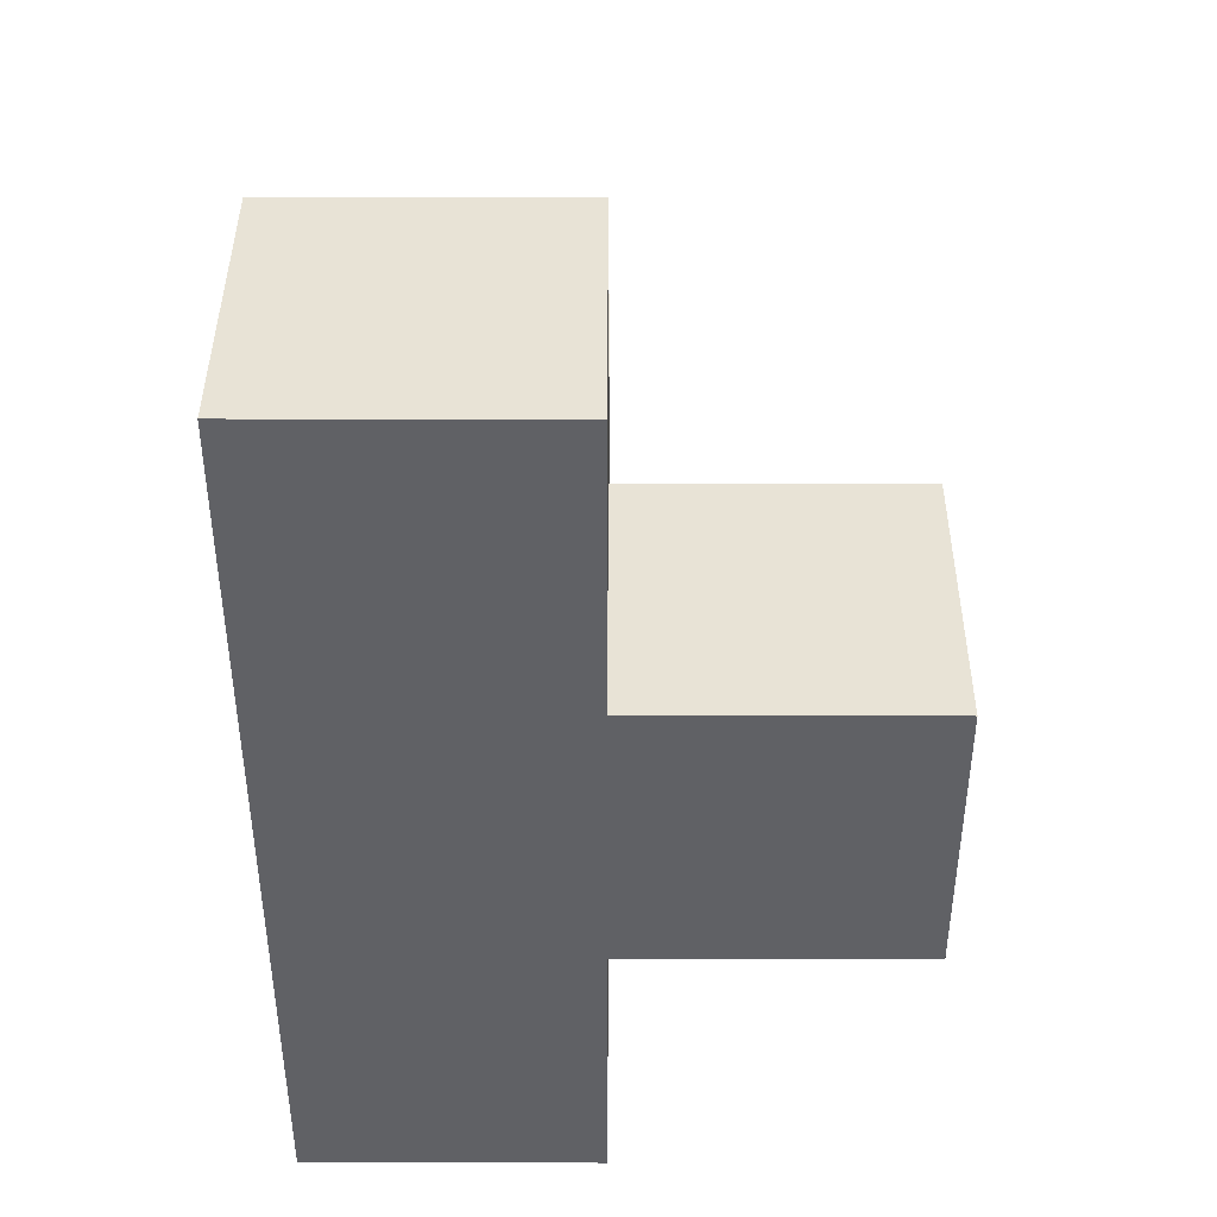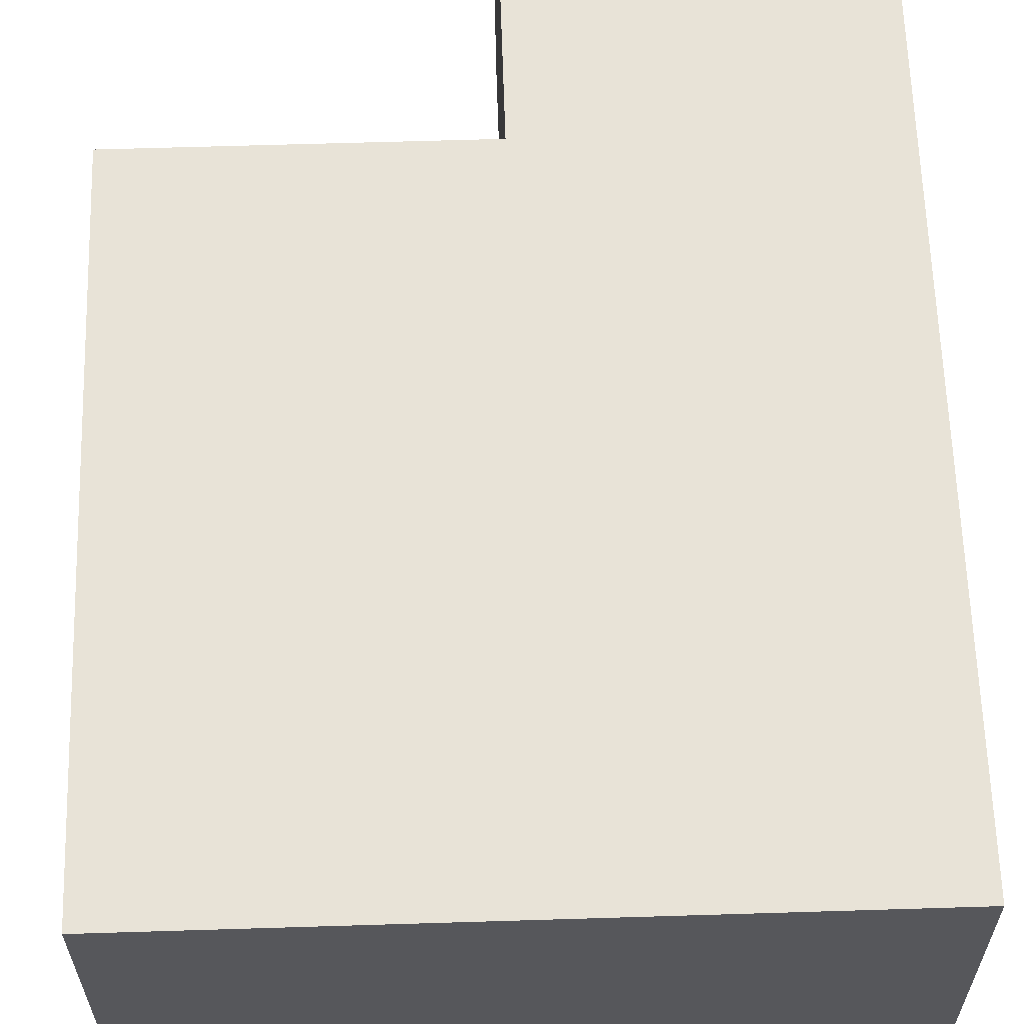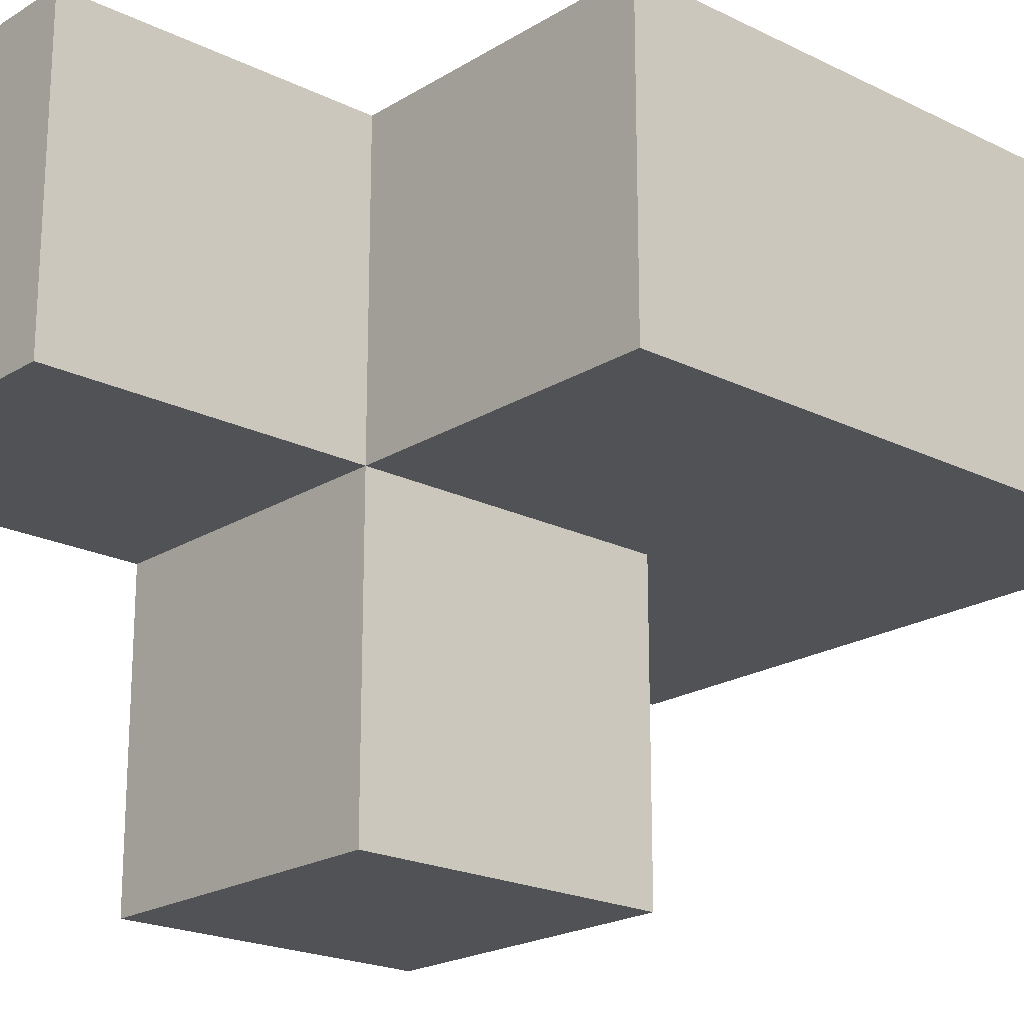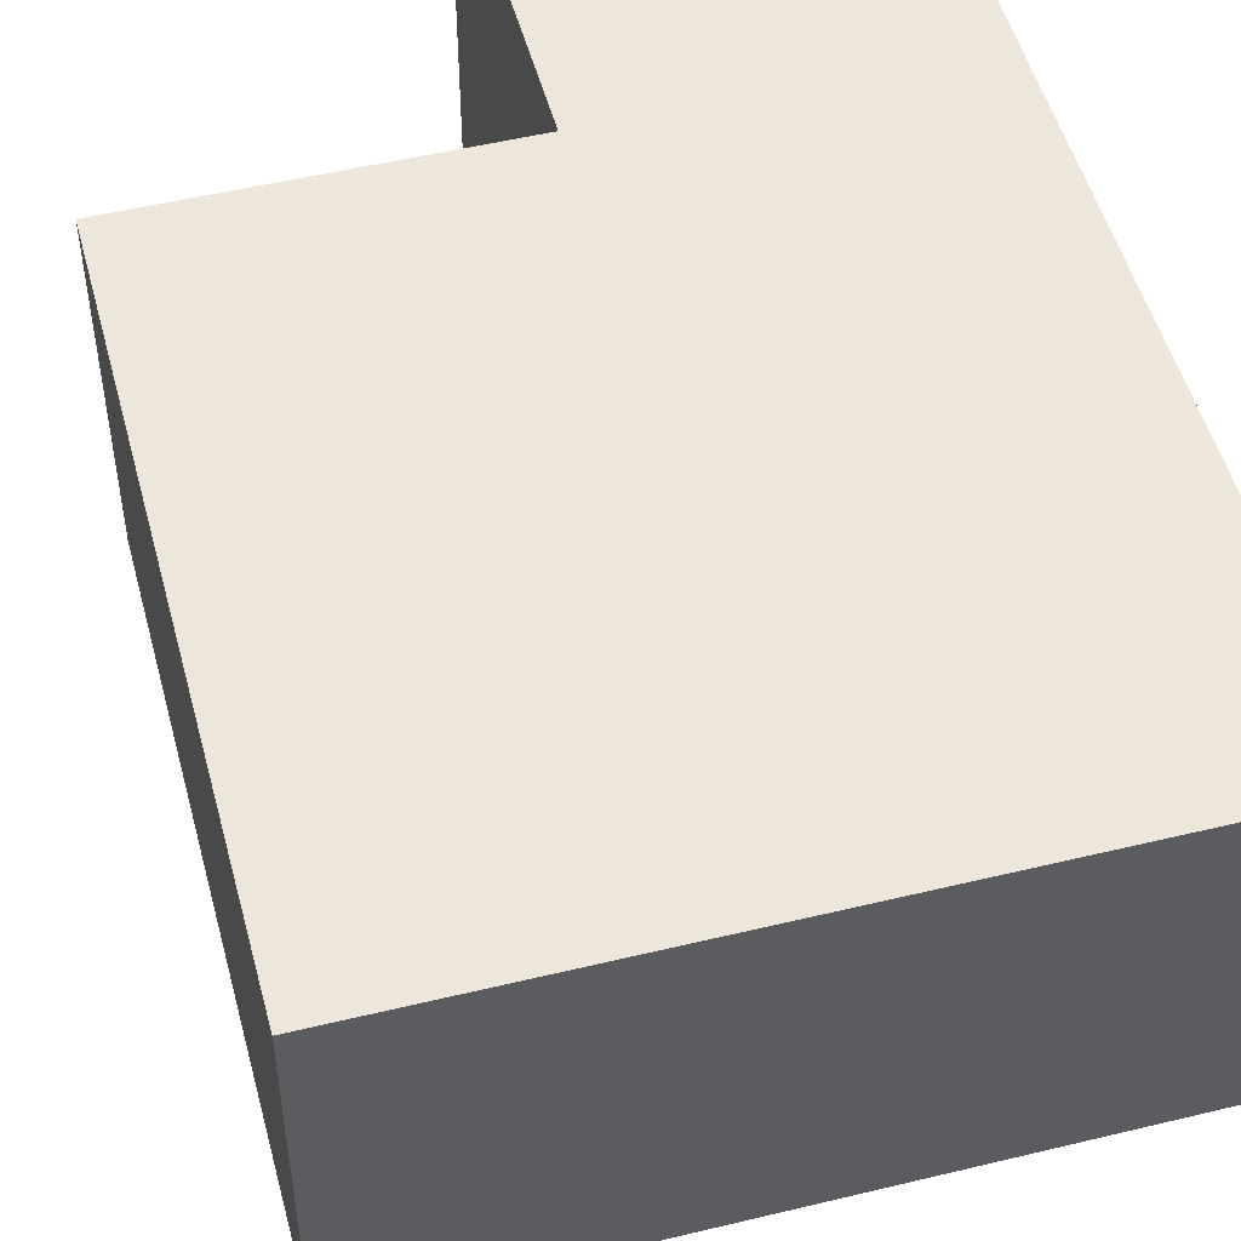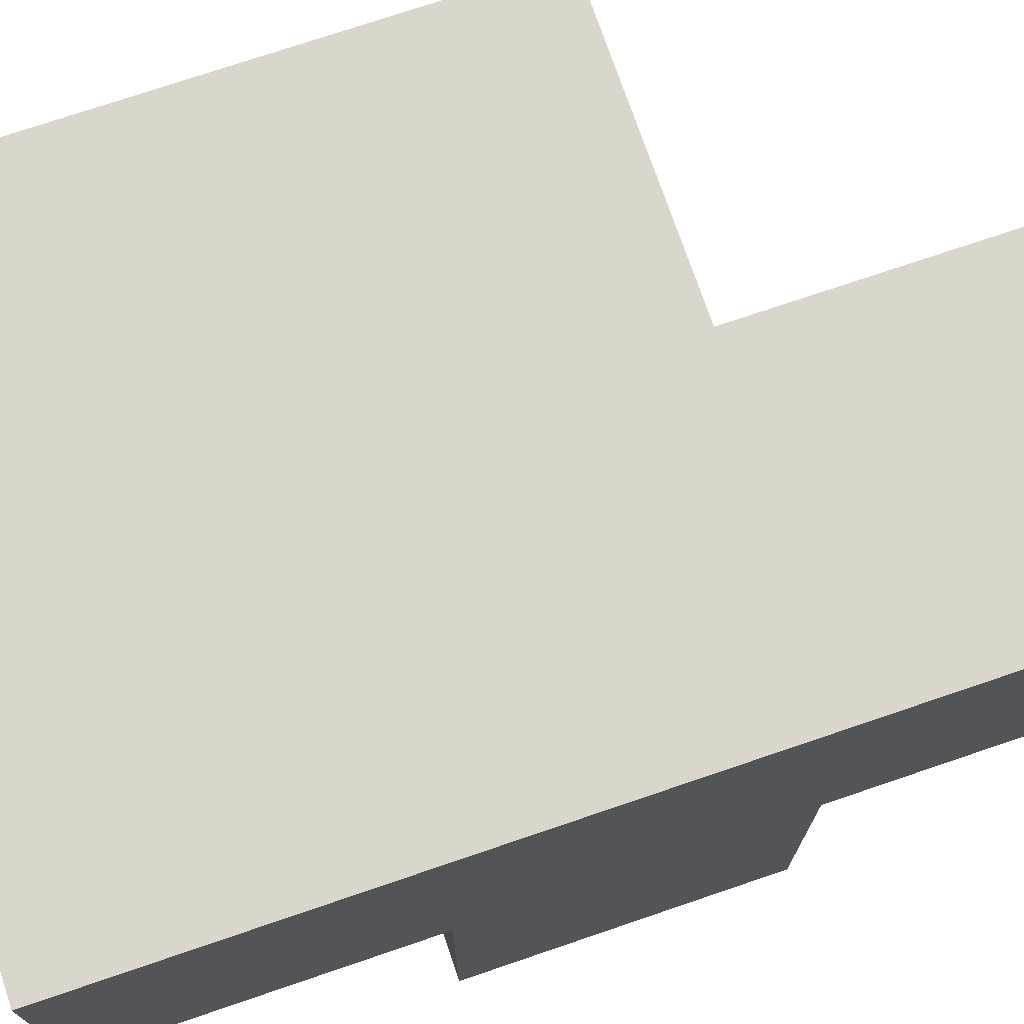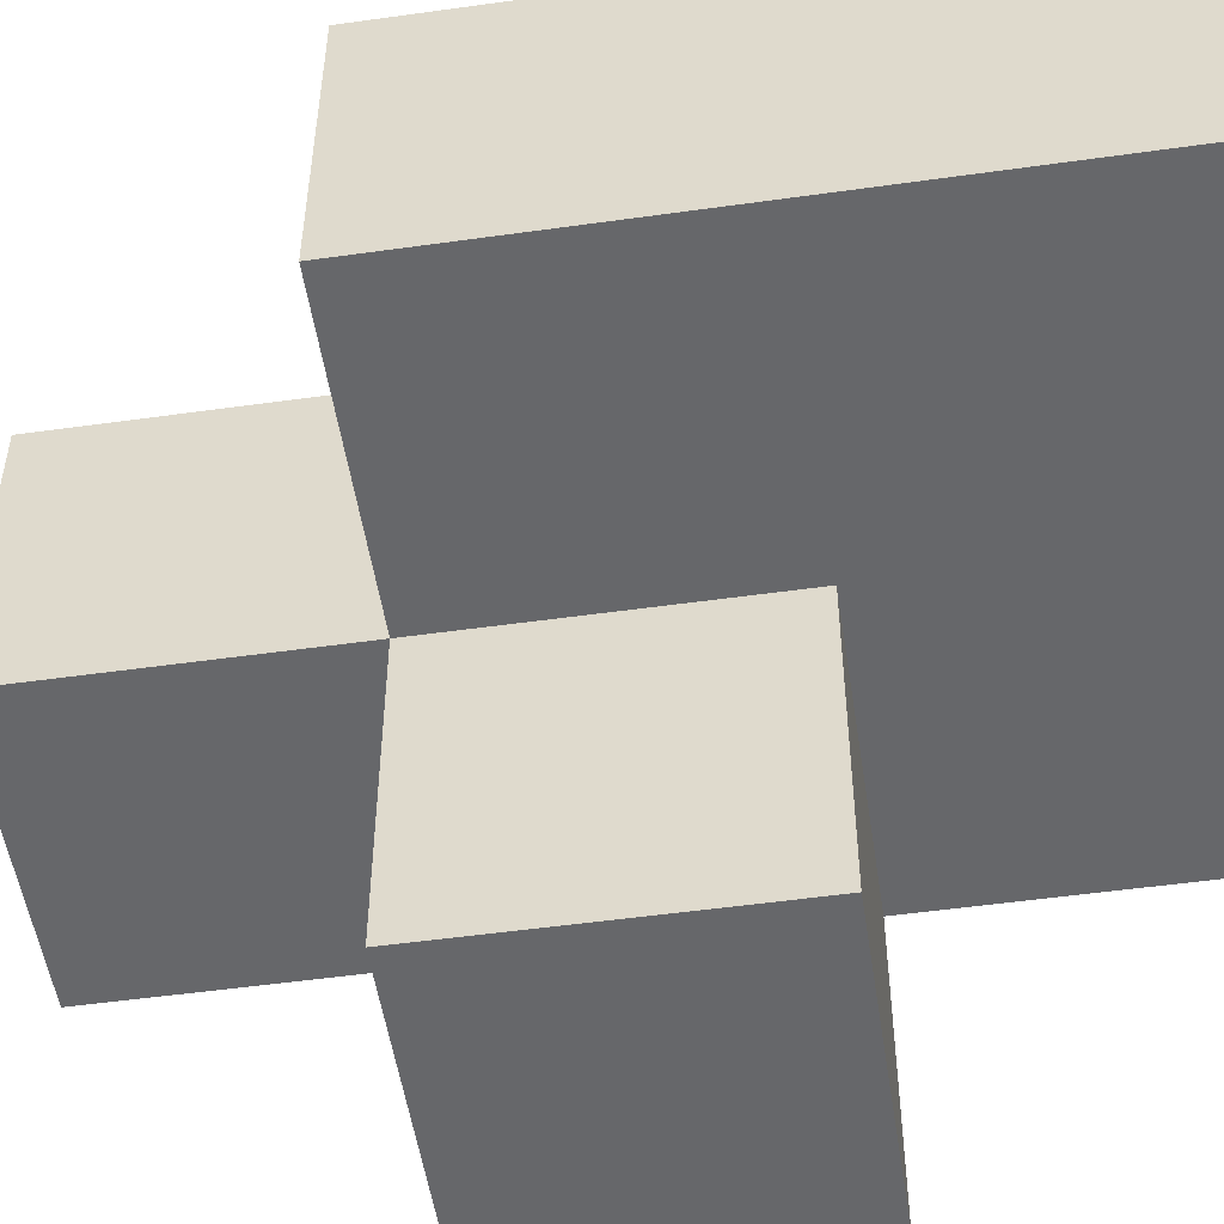
<metadata>
{"format":"obj","ext":"obj","renderer":"f3d","projection":"perspective","resolution":1024,"background":"white","views":[{"elev":41.5,"azim":90.2,"up":"+Y"},{"elev":62.4,"azim":-1.8,"up":"+Z"},{"elev":-20.6,"azim":-131.9,"up":"+Z"},{"elev":51.0,"azim":-14.8,"up":"+Z"},{"elev":73.8,"azim":71.2,"up":"+Z"},{"elev":-52.1,"azim":-81.4,"up":"+Z"}]}
</metadata>
<code>
v 2.002 2.004 1.993
v 2.992 2.004 1.003
v 1.012 2.004 1.993
v 2.992 3.984 1.003
v 2.992 1.014 1.993
v 2.992 2.994 1.993
v 2.002 3.984 1.993
v 2.002 2.994 0.01269
v 2.002 1.014 1.993
v 2.002 2.004 1.003
v 2.992 1.014 1.003
v 2.992 2.004 0.01269
v 1.012 2.004 1.003
v 2.992 2.994 1.003
v 1.012 2.994 1.993
v 2.002 2.994 1.993
v 2.002 3.984 1.003
v 1.012 1.014 1.993
v 2.002 2.004 0.01269
v 2.002 1.014 1.003
v 2.992 2.004 1.993
v 1.012 2.994 1.003
v 2.992 3.984 1.993
v 2.992 2.994 0.01269
v 2.002 2.994 1.003
v 1.012 1.014 1.003
f 1 21 16
f 6 16 21
f 2 14 21
f 6 21 14
f 14 25 4
f 17 4 25
f 16 6 7
f 23 7 6
f 4 17 23
f 7 23 17
f 17 25 7
f 16 7 25
f 14 4 6
f 23 6 4
f 10 13 25
f 22 25 13
f 3 1 15
f 16 15 1
f 25 22 16
f 15 16 22
f 22 13 15
f 3 15 13
f 12 19 24
f 8 24 19
f 19 12 10
f 2 10 12
f 24 8 14
f 25 14 8
f 8 19 25
f 10 25 19
f 12 24 2
f 14 2 24
f 20 26 10
f 13 10 26
f 18 9 3
f 1 3 9
f 26 20 18
f 9 18 20
f 13 26 3
f 18 3 26
f 11 20 2
f 10 2 20
f 9 5 1
f 21 1 5
f 20 11 9
f 5 9 11
f 11 2 5
f 21 5 2

</code>
